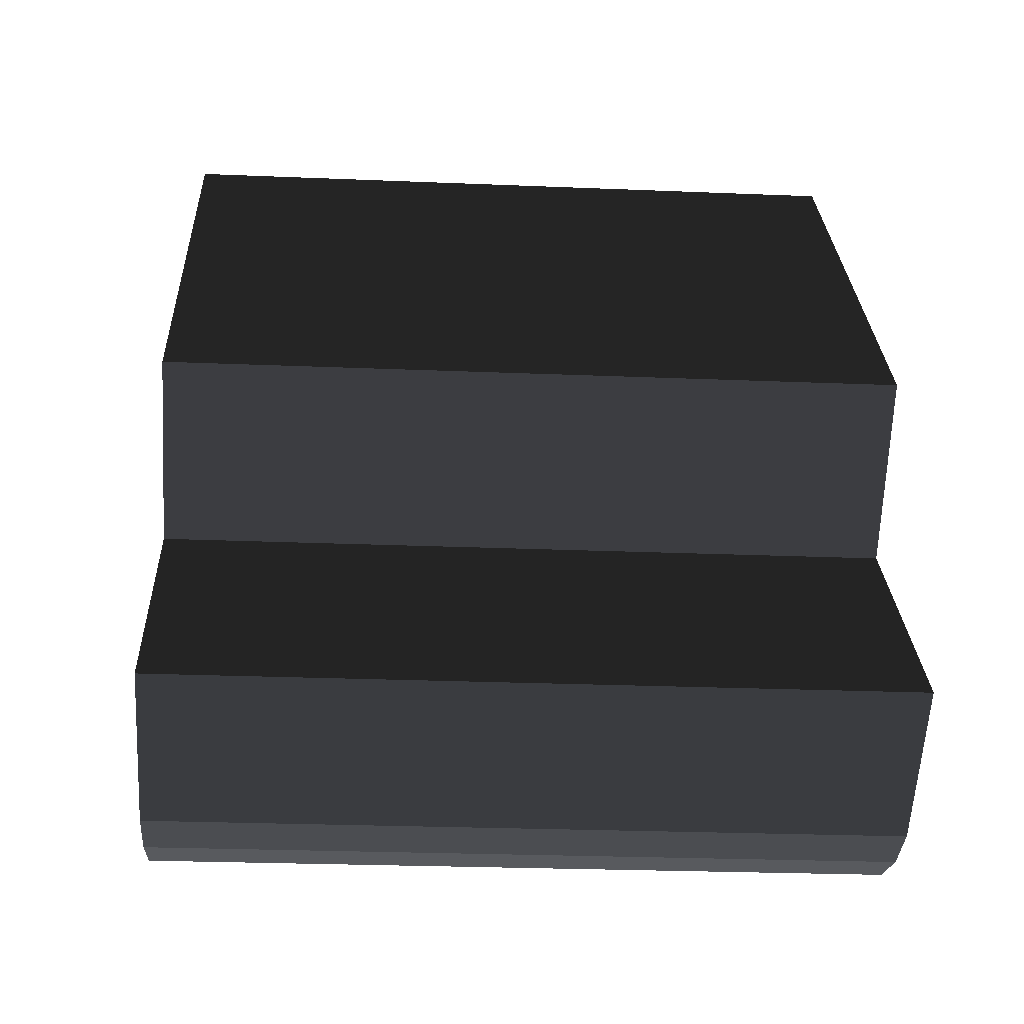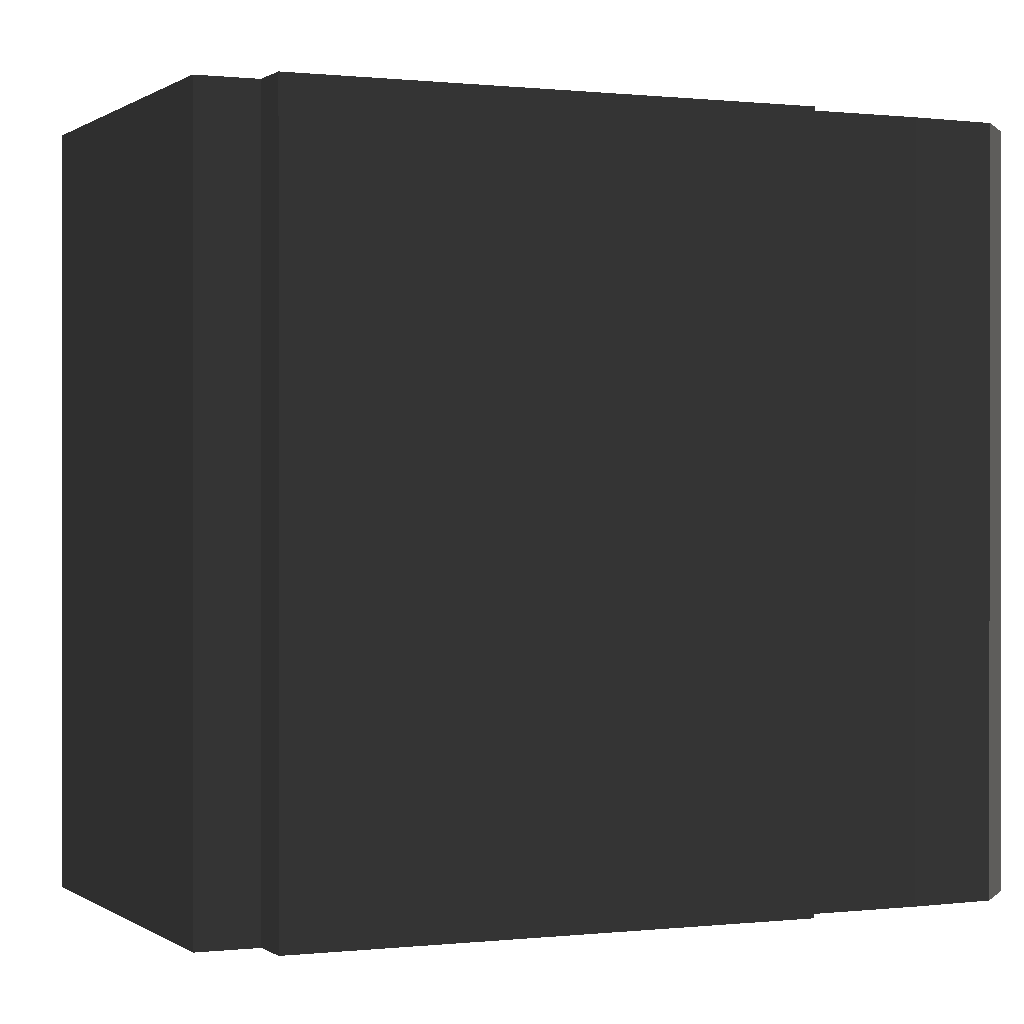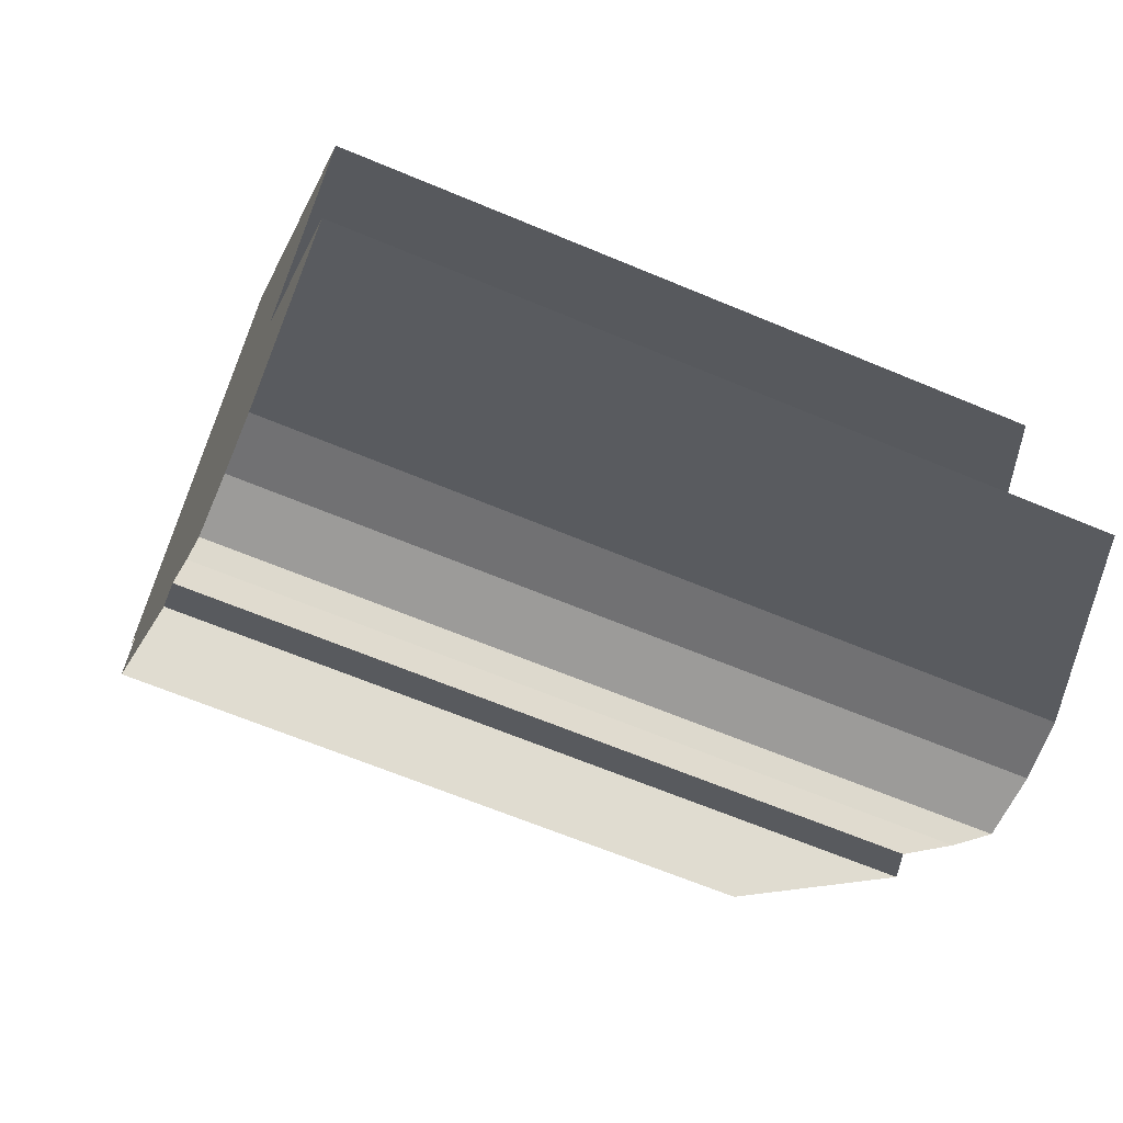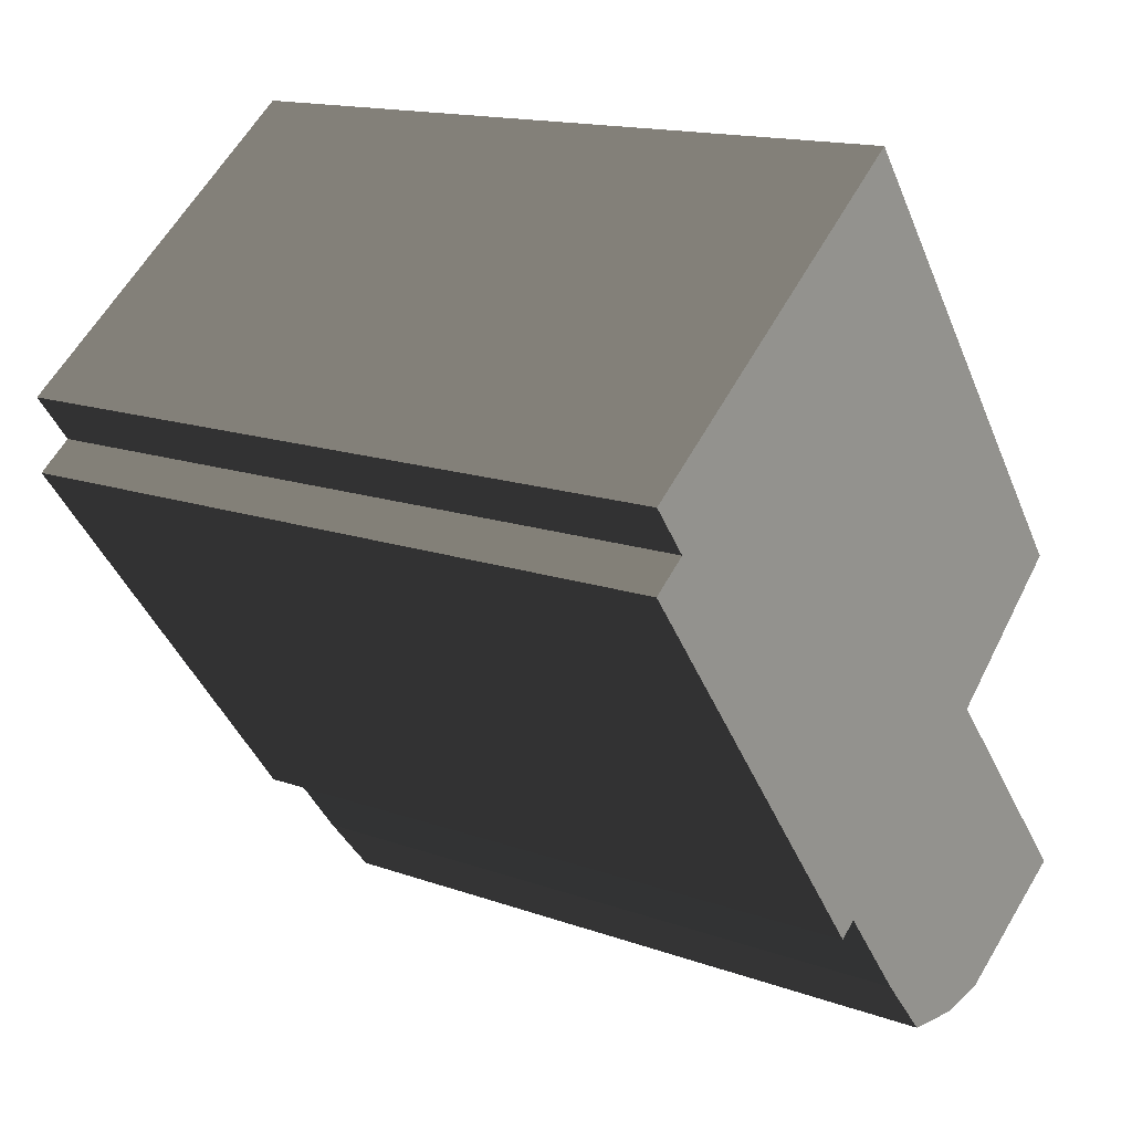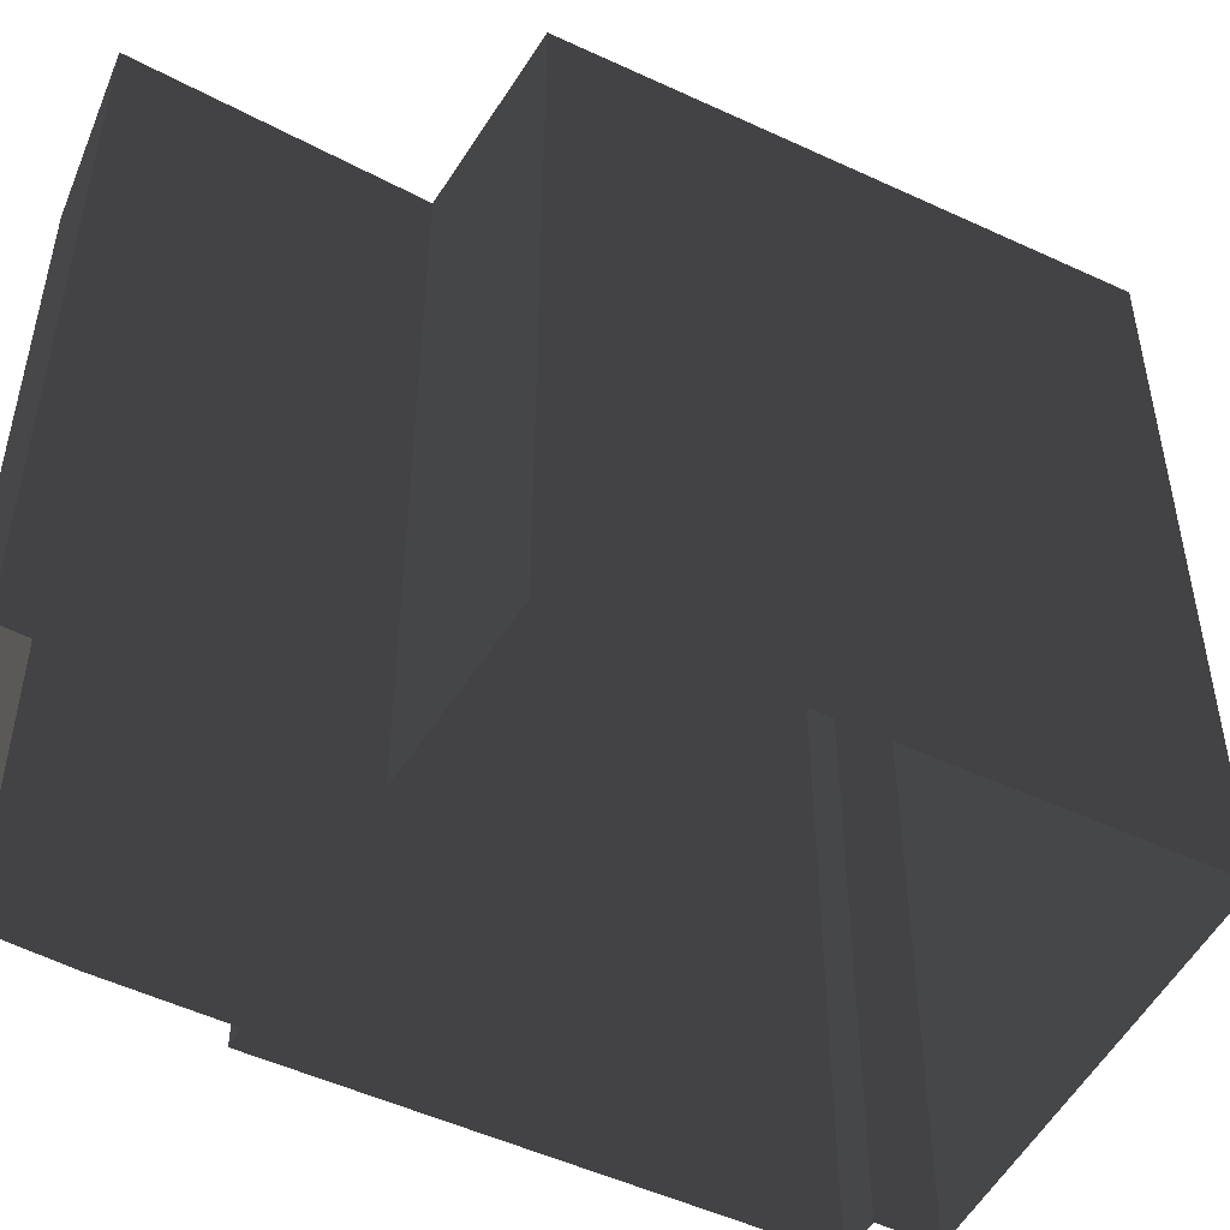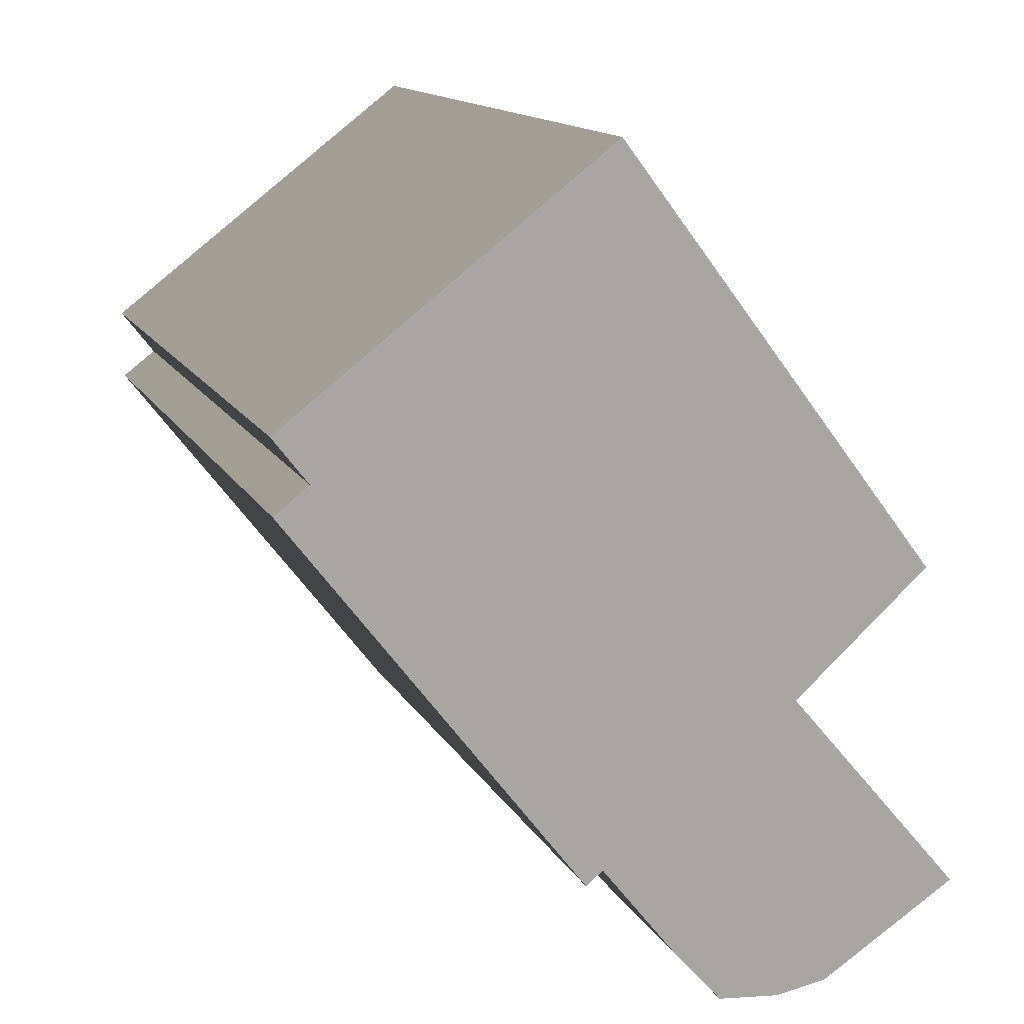
<metadata>
{"format":"obj","ext":"obj","renderer":"f3d","projection":"perspective","resolution":1024,"background":"white","views":[{"elev":-25.4,"azim":-93.8,"up":"+Z"},{"elev":0.3,"azim":103.5,"up":"+Y"},{"elev":-64.4,"azim":-113.0,"up":"+Z"},{"elev":15.2,"azim":127.2,"up":"+Z"},{"elev":-50.8,"azim":-79.6,"up":"+Y"},{"elev":14.1,"azim":160.5,"up":"+Z"}]}
</metadata>
<code>
v  -17.3 0 -16.47
v  -8.335 0 -5.94
v  -17.3 35 -16.47
v  -8.335 35 -5.94
v  -10.38 0 -20.87
v  -10.38 35 -20.87
v  -7.775 0 -21.3
v  -7.775 35 -21.3
v  -4.665 0 -20.99
v  -4.665 35 -20.99
v  -1.995 0 -17.92
v  -1.995 35 -17.92
v  1.605 0 -13.34
v  1.605 35 -13.34
v  2.465 0 -14.01
v  2.465 35 -14.01
v  17.26 0 5.35
v  17.26 35 5.35
v  15.55 0 6.66
v  15.55 35 6.66
v  17.3 0 8.931
v  17.3 35 8.931
v  1.025 0 21.3
v  1.025 35 21.3
v  -15.13 0 0.1095
v  -15.13 35 0.1095
g BuildingMaster_2001194120474461647100000000_0
f 1 2 3
f 2 4 3
f 5 1 6
f 1 3 6
f 7 5 8
f 5 6 8
f 9 7 10
f 7 8 10
f 11 9 12
f 9 10 12
f 13 11 14
f 11 12 14
f 15 13 16
f 13 14 16
f 17 15 18
f 15 16 18
f 19 17 20
f 17 18 20
f 21 19 22
f 19 20 22
f 23 21 24
f 21 22 24
f 25 23 26
f 23 24 26
f 2 25 4
f 25 26 4
g BuildingMaster_2001194120474461647100000000_1
f 14 18 16
f 20 18 14
f 24 22 20
f 20 4 24
f 4 20 14
f 8 12 10
f 6 12 8
f 14 12 4
f 4 12 6
f 4 6 3
f 24 4 26

</code>
